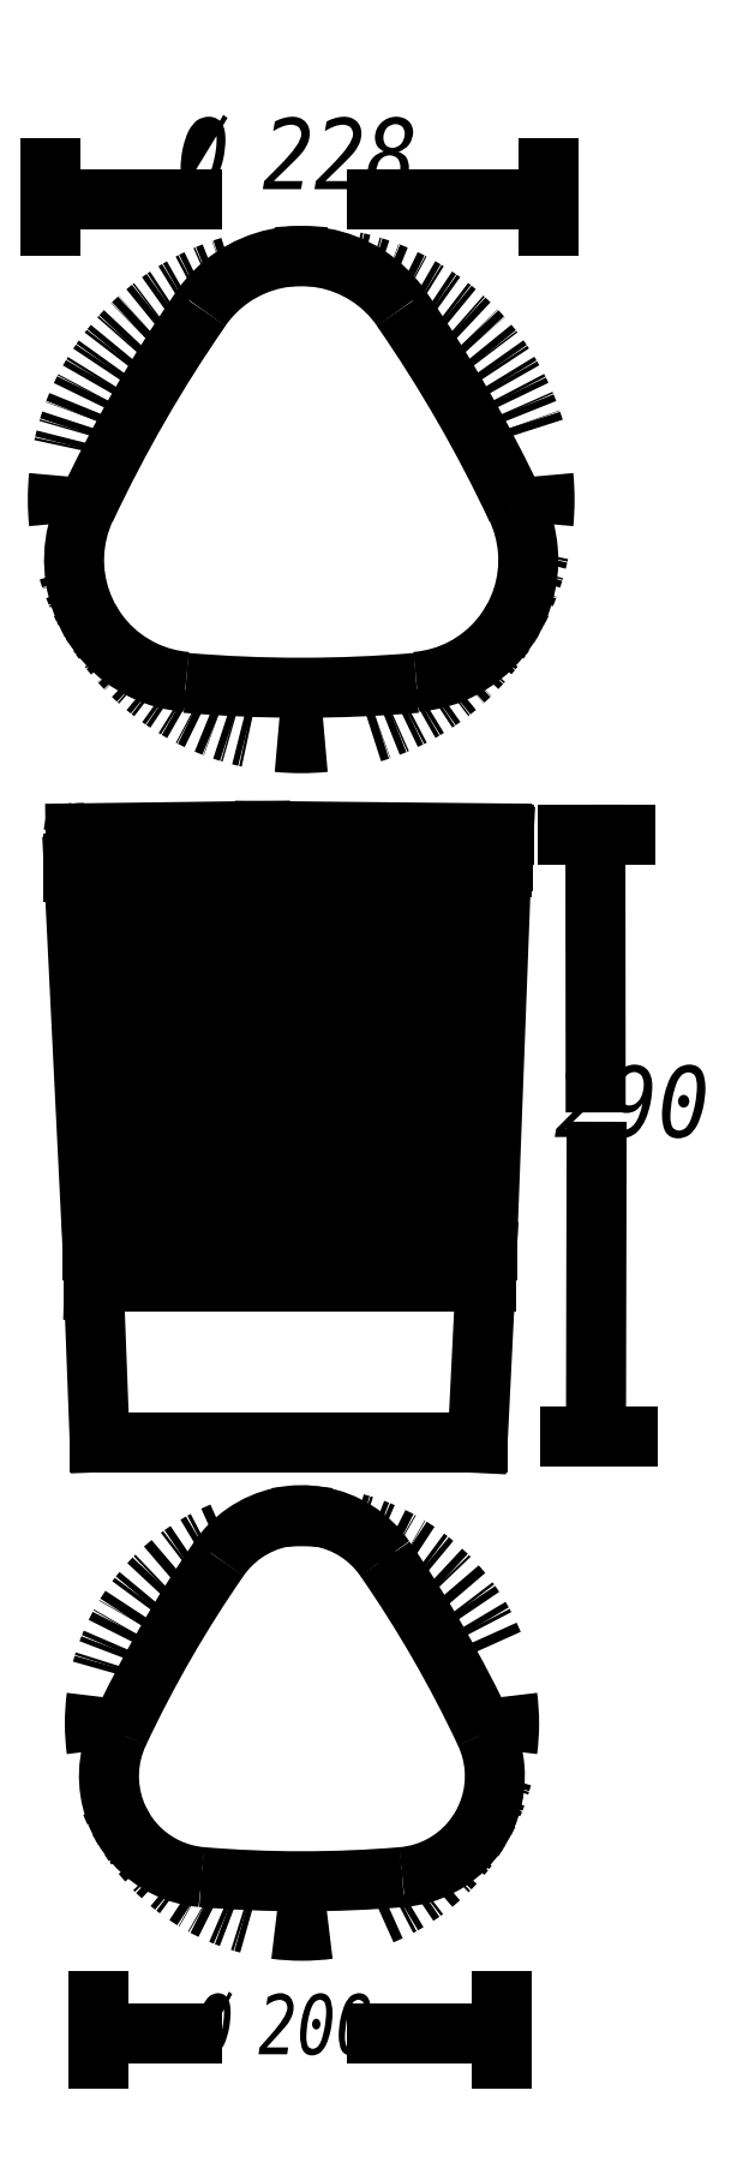
<metadata>
{"format":"dxf","ext":"dxf","renderer":"ezdxf+matplotlib","layout":"modelspace","background":"white","min_lineweight":24,"dpi":150}
</metadata>
<code>
0
SECTION
2
ENTITIES
0
INSERT
8
LIVELLO_1
2
AI9-BLK1
10
37.31
20
112.1
30
0
0
ENDSEC
0
EOF

</code>
